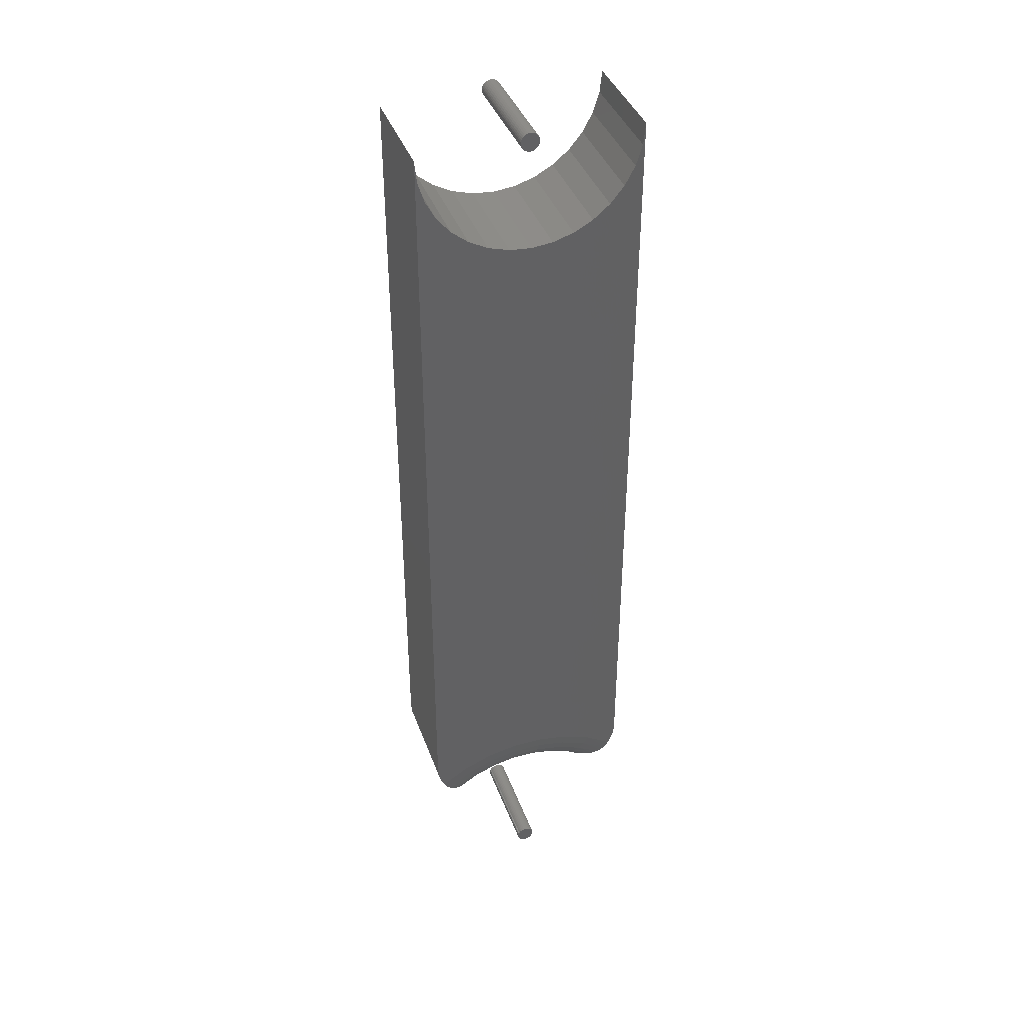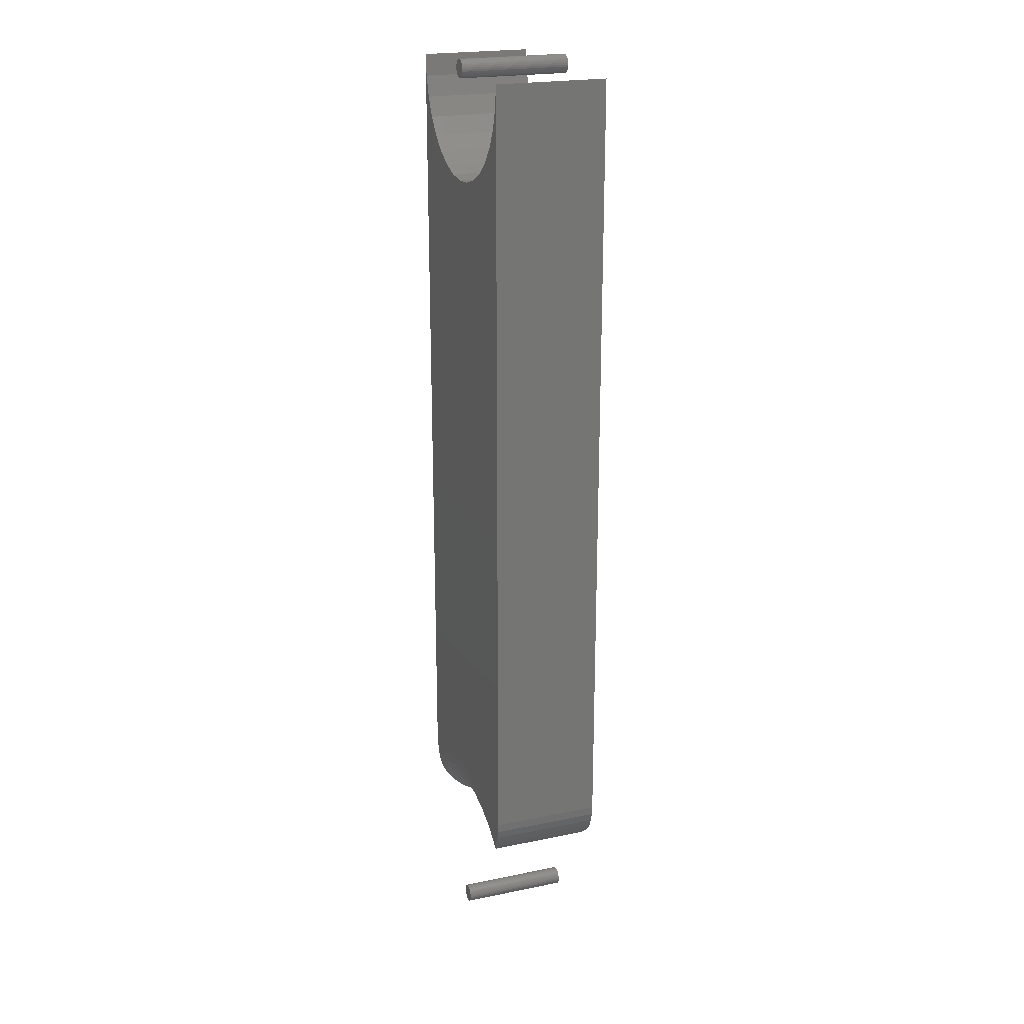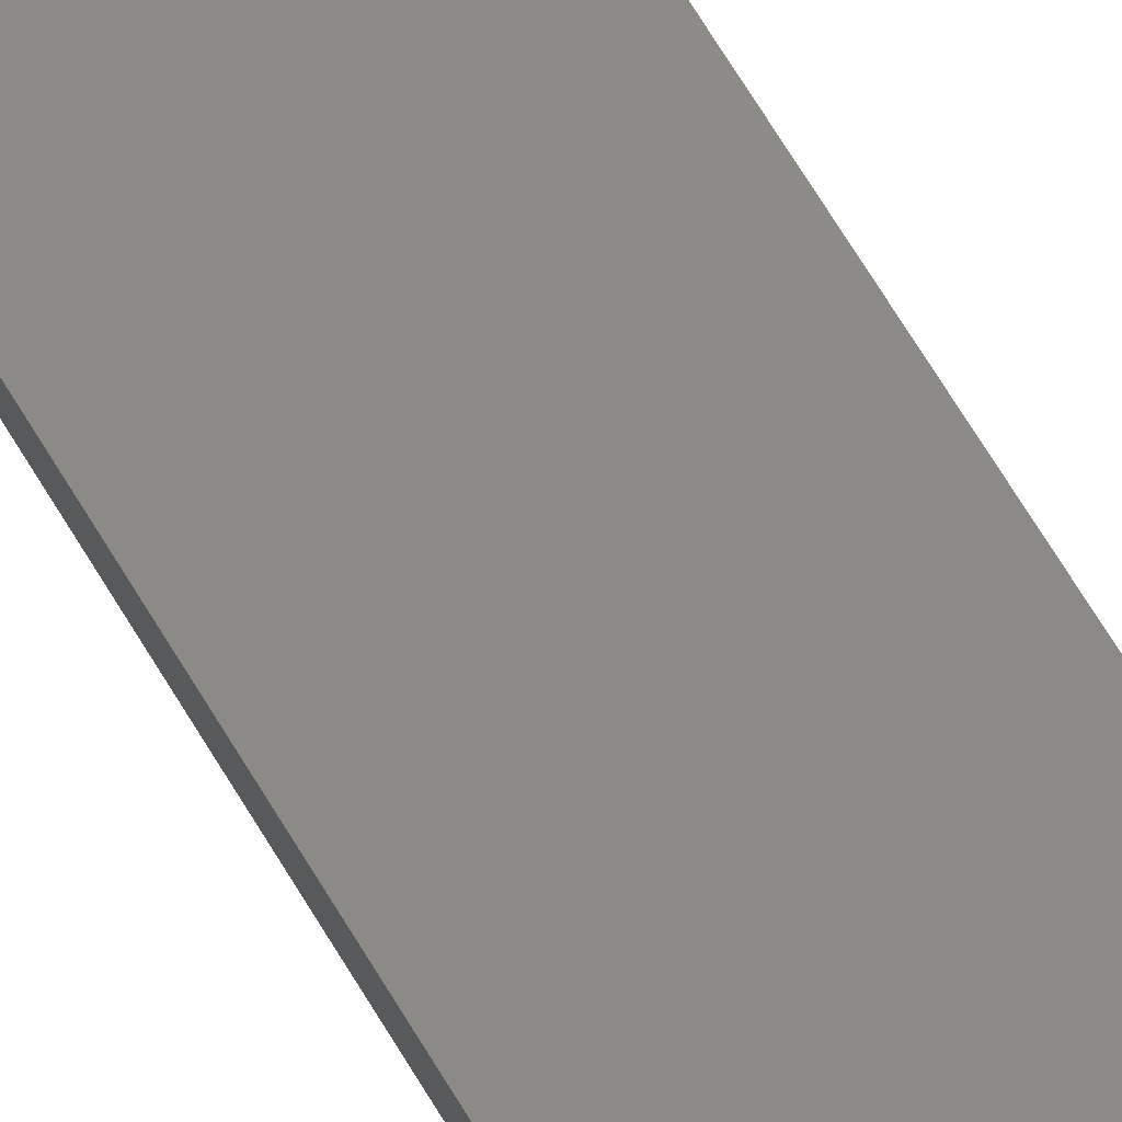
<metadata>
{"format":"stl","ext":"stl","renderer":"f3d","projection":"perspective","resolution":1024,"background":"white","views":[{"elev":40.0,"azim":161.0,"up":"+Z"},{"elev":22.0,"azim":70.3,"up":"+Z"},{"elev":77.8,"azim":147.7,"up":"+Y"}]}
</metadata>
<code>
# stl→obj: 297 verts, 582 faces
v -0.00383 -0.07812 0.6765
v 0.0008224 -0.07812 0.6785
v -0.0004611 -0.07812 0.6783
v -0.001695 -0.07812 0.678
v -0.002833 -0.07812 0.6773
v 0.00334 -0.07812 0.678
v 0.002106 -0.07812 0.6783
v -0.004648 -0.07812 0.6755
v -0.005256 -0.07812 0.6744
v 0.004477 -0.07812 0.6773
v 0.005474 -0.07812 0.6765
v 0.006293 -0.07812 0.6755
v 0.006901 -0.07812 0.6744
v -0.00563 -0.07812 0.6732
v 0.007275 -0.07812 0.6732
v 0.007401 -0.07812 0.6719
v -0.00563 -0.07812 0.6706
v 0.007275 -0.07812 0.6706
v -0.005256 -0.07812 0.6694
v 0.006901 -0.07812 0.6694
v -0.004648 -0.07812 0.6682
v -0.00383 -0.07812 0.6672
v 0.006293 -0.07812 0.6682
v -0.002833 -0.07812 0.6664
v -0.001695 -0.07812 0.6658
v -0.0004611 -0.07812 0.6654
v 0.005474 -0.07812 0.6672
v 0.0008224 -0.07812 0.6653
v 0.002106 -0.07812 0.6654
v 0.004477 -0.07812 0.6664
v 0.00334 -0.07812 0.6658
v -0.005757 -0.07812 0.6719
v -0.0004611 7.584e-18 0.6783
v 0.0008224 7.669e-18 0.6785
v -0.00383 7.197e-18 0.6765
v -0.001695 7.474e-18 0.678
v -0.002833 7.343e-18 0.6773
v 0.002106 7.727e-18 0.6783
v 0.00334 7.753e-18 0.678
v -0.004648 7.041e-18 0.6755
v -0.005256 6.881e-18 0.6744
v 0.004477 7.749e-18 0.6773
v 0.005474 7.714e-18 0.6765
v 0.006293 7.648e-18 0.6755
v 0.006901 7.556e-18 0.6744
v -0.00563 6.723e-18 0.6732
v 0.007275 7.44e-18 0.6732
v 0.007275 7.155e-18 0.6706
v -0.00563 6.438e-18 0.6706
v 0.007401 7.304e-18 0.6719
v -0.005256 6.322e-18 0.6694
v 0.006901 6.997e-18 0.6694
v -0.004648 6.229e-18 0.6682
v -0.00383 6.164e-18 0.6672
v 0.006293 6.837e-18 0.6682
v -0.002833 6.129e-18 0.6664
v -0.001695 6.124e-18 0.6658
v -0.0004611 6.151e-18 0.6654
v 0.005474 6.681e-18 0.6672
v 0.0008224 6.208e-18 0.6653
v 0.002106 6.294e-18 0.6654
v 0.004477 6.534e-18 0.6664
v 0.00334 6.404e-18 0.6658
v -0.005757 6.574e-18 0.6719
v 0.06988 -0.0003181 0.08712
v 0.06782 -0.07724 0.08455
v 0.06673 -0.001271 0.08335
v 0.06443 -0.07588 0.08112
v 0.06027 -0.004487 0.07788
v 0.06027 -0.07364 0.07788
v 0.0552 -0.07023 0.07499
v 0.0552 -0.007895 0.07499
v 0.04857 -0.06481 0.07254
v 0.04857 -0.01332 0.07254
v 0.04202 -0.0585 0.07136
v 0.04202 -0.01963 0.07136
v 0.03594 -0.0519 0.07127
v 0.03594 -0.02623 0.07127
v 0.0303 -0.04519 0.07204
v 0.0303 -0.03293 0.07204
v 0.02546 -0.03906 0.0734
v 0.06443 -0.002247 0.08112
v 0.07747 8.637e-18 0.1103
v 0.07747 -0.07812 0.1103
v 0.07691 8.606e-18 0.1037
v 0.07691 -0.07812 0.1037
v 0.07527 8.515e-18 0.09733
v 0.07527 -0.07812 0.09733
v 0.07258 8.366e-18 0.09133
v 0.07258 -0.07812 0.09133
v 0.07083 -0.07798 0.08847
v -0.02611 -0.03906 0.0734
v -0.03095 -0.04519 0.07204
v -0.03095 -0.03293 0.07204
v -0.0366 -0.0519 0.07127
v -0.0366 -0.02623 0.07127
v -0.04267 -0.0585 0.07136
v -0.04267 -0.01963 0.07136
v -0.04923 -0.06481 0.07254
v -0.04923 -0.01332 0.07254
v -0.05194 -0.06715 0.07338
v -0.05586 -0.007895 0.07499
v -0.05719 -0.07119 0.07565
v -0.06093 -0.004487 0.07788
v -0.06216 -0.07436 0.07875
v -0.06448 -0.002539 0.08059
v -0.06561 -0.07612 0.0816
v -0.06671 -0.001534 0.08266
v -0.06877 -0.07733 0.08489
v -0.07812 -0.07812 0.1103
v -0.07812 3.748e-34 0.1103
v -0.07757 -0.07812 0.1037
v -0.07757 3.074e-20 0.1037
v -0.07593 -0.07812 0.09733
v -0.07593 1.221e-19 0.09733
v -0.07323 -0.07812 0.09133
v -0.07323 2.715e-19 0.09133
v -0.07067 -0.07784 0.0873
v -0.07067 -0.000289 0.0873
v -0.06877 -0.0007908 0.08489
v -0.0336 -0.07812 0.112
v -0.01551 -0.07812 0.5956
v -0.0301 -0.07812 0.6
v -0.05442 -0.07812 0.1036
v 0.05376 -0.07812 0.1036
v 0.07747 -0.07812 0.6719
v 0.07597 -0.07812 0.6567
v 0.07155 -0.07812 0.6421
v 0.06436 -0.07812 0.6287
v 0.05468 -0.07812 0.6169
v 0.04289 -0.07812 0.6072
v 0.02944 -0.07812 0.6
v 0.01485 -0.07812 0.5956
v -0.0003289 -0.07812 0.5941
v 0.0109 -0.07812 0.1163
v 0.03294 -0.07812 0.112
v -0.04355 -0.07812 0.6072
v -0.05534 -0.07812 0.6169
v -0.06501 -0.07812 0.6287
v -0.0722 -0.07812 0.6421
v -0.07663 -0.07812 0.6567
v -0.07812 -0.07812 0.6719
v -0.01156 -0.07812 0.1163
v 0.04092 -0.01144 0.07913
v 0.02256 -0.02411 0.07746
v 0.02358 -0.01736 0.08092
v -0.02359 -0.02411 0.07735
v -0.01341 -0.03906 0.07669
v -0.0003289 -0.03906 0.0778
v 0.007266 -0.02411 0.08041
v 0.01275 -0.03906 0.07669
v -0.008313 -0.02411 0.08037
v -0.04196 -0.01144 0.07893
v -0.05442 1.316e-18 0.1036
v -0.04787 -0.002973 0.09014
v -0.04472 -0.006583 0.08417
v 0.05376 7.321e-18 0.1036
v 0.05017 -0.0007506 0.09687
v 0.04678 -0.002973 0.09037
v 0.04366 -0.006583 0.08438
v -0.02463 -0.01736 0.0808
v -0.05129 -0.0007506 0.09662
v 0.03294 6.166e-18 0.112
v 0.03063 -0.0007506 0.1048
v 0.02855 -0.002973 0.09773
v 0.02664 -0.006583 0.09126
v 0.02496 -0.01144 0.08558
v 0.0109 4.942e-18 0.1163
v 0.009942 -0.0007506 0.1088
v 0.009253 -0.002973 0.1015
v 0.008618 -0.006583 0.09474
v 0.008062 -0.01144 0.08884
v 0.007605 -0.01736 0.08401
v -0.01156 3.695e-18 0.1163
v -0.01113 -0.0007506 0.1087
v -0.0104 -0.002973 0.1014
v -0.009735 -0.006583 0.09469
v -0.00915 -0.01144 0.0888
v -0.00867 -0.01736 0.08397
v -0.0336 2.472e-18 0.112
v -0.03179 -0.0007506 0.1046
v -0.02968 -0.002973 0.09759
v -0.02774 -0.006583 0.09112
v -0.02603 -0.01144 0.08546
v -0.02359 -0.05401 0.07735
v 0.02256 -0.05401 0.07746
v 0.04678 -0.07515 0.09037
v 0.05017 -0.07737 0.09687
v 0.02358 -0.06076 0.08092
v 0.04092 -0.06668 0.07913
v 0.007266 -0.05401 0.08041
v -0.008313 -0.05401 0.08037
v -0.04472 -0.07154 0.08417
v -0.04787 -0.07515 0.09014
v -0.05129 -0.07737 0.09662
v 0.04366 -0.07154 0.08438
v -0.04196 -0.06668 0.07893
v -0.02463 -0.06076 0.0808
v -0.02603 -0.06668 0.08546
v 0.03063 -0.07737 0.1048
v 0.02855 -0.07515 0.09773
v 0.02664 -0.07154 0.09126
v 0.02496 -0.06668 0.08558
v 0.009942 -0.07737 0.1088
v 0.009253 -0.07515 0.1015
v 0.008618 -0.07154 0.09474
v 0.008062 -0.06668 0.08884
v 0.007605 -0.06076 0.08401
v -0.01113 -0.07737 0.1087
v -0.0104 -0.07515 0.1014
v -0.009735 -0.07154 0.09469
v -0.00915 -0.06668 0.0888
v -0.00867 -0.06076 0.08397
v -0.03179 -0.07737 0.1046
v -0.02968 -0.07515 0.09759
v -0.02774 -0.07154 0.09112
v -0.0301 5.286e-18 0.6
v -0.01551 6.096e-18 0.5956
v -0.0003289 6.939e-18 0.5941
v 0.01485 7.781e-18 0.5956
v 0.02944 8.592e-18 0.6
v 0.04289 9.338e-18 0.6072
v 0.05468 9.993e-18 0.6169
v 0.06436 1.053e-17 0.6287
v 0.07155 1.093e-17 0.6421
v 0.07597 1.117e-17 0.6567
v 0.07747 1.126e-17 0.6719
v -0.07812 2.284e-33 0.6719
v -0.07663 2.703e-18 0.6567
v -0.0722 2.949e-18 0.6421
v -0.06501 3.348e-18 0.6287
v -0.05534 3.885e-18 0.6169
v -0.04355 4.54e-18 0.6072
v -0.00383 -0.07812 0.004652
v 0.0008224 -0.07812 0.006579
v -0.0004611 -0.07812 0.006453
v -0.001695 -0.07812 0.006078
v -0.002833 -0.07812 0.00547
v 0.00334 -0.07812 0.006078
v 0.002106 -0.07812 0.006453
v -0.004648 -0.07812 0.003655
v -0.005256 -0.07812 0.002518
v 0.004477 -0.07812 0.00547
v 0.005474 -0.07812 0.004652
v 0.006293 -0.07812 0.003655
v 0.006901 -0.07812 0.002518
v -0.00563 -0.07812 0.001283
v 0.007275 -0.07812 0.001283
v 0.007401 -0.07812 -5.237e-18
v -0.00563 -0.07812 -0.001283
v 0.007275 -0.07812 -0.001283
v -0.005256 -0.07812 -0.002518
v 0.006901 -0.07812 -0.002518
v -0.004648 -0.07812 -0.003655
v -0.00383 -0.07812 -0.004652
v 0.006293 -0.07812 -0.003655
v -0.002833 -0.07812 -0.00547
v -0.001695 -0.07812 -0.006078
v -0.0004611 -0.07812 -0.006453
v 0.005474 -0.07812 -0.004652
v 0.0008224 -0.07812 -0.006579
v 0.002106 -0.07812 -0.006453
v 0.004477 -0.07812 -0.00547
v 0.00334 -0.07812 -0.006078
v -0.005757 -0.07812 -3.626e-18
v -0.0004611 6.868e-18 0.006453
v 0.0008224 6.939e-18 0.006579
v -0.00383 6.681e-18 0.004652
v -0.001695 6.799e-18 0.006078
v -0.002833 6.736e-18 0.00547
v 0.002106 7.01e-18 0.006453
v 0.00334 7.079e-18 0.006078
v -0.004648 6.635e-18 0.003655
v -0.005256 6.601e-18 0.002518
v 0.004477 7.142e-18 0.00547
v 0.005474 7.197e-18 0.004652
v 0.006293 7.243e-18 0.003655
v 0.006901 7.276e-18 0.002518
v -0.00563 6.581e-18 0.001283
v 0.007275 7.297e-18 0.001283
v 0.007275 7.297e-18 -0.001283
v -0.00563 6.581e-18 -0.001283
v 0.007401 7.304e-18 -5.237e-18
v -0.005256 6.601e-18 -0.002518
v 0.006901 7.276e-18 -0.002518
v -0.004648 6.635e-18 -0.003655
v -0.00383 6.681e-18 -0.004652
v 0.006293 7.243e-18 -0.003655
v -0.002833 6.736e-18 -0.00547
v -0.001695 6.799e-18 -0.006078
v -0.0004611 6.868e-18 -0.006453
v 0.005474 7.197e-18 -0.004652
v 0.0008224 6.939e-18 -0.006579
v 0.002106 7.01e-18 -0.006453
v 0.004477 7.142e-18 -0.00547
v 0.00334 7.079e-18 -0.006078
v -0.005757 6.574e-18 -3.626e-18
f 1 2 3
f 1 3 4
f 1 4 5
f 2 6 7
f 2 1 6
f 6 1 8
f 8 9 6
f 9 10 6
f 9 11 10
f 9 12 11
f 12 9 13
f 9 14 13
f 13 14 15
f 16 17 18
f 17 19 18
f 18 19 20
f 19 21 20
f 20 21 22
f 20 22 23
f 23 22 24
f 23 24 25
f 25 26 23
f 26 27 23
f 27 26 28
f 27 28 29
f 27 29 30
f 29 31 30
f 32 17 16
f 32 16 15
f 32 15 14
f 33 34 35
f 36 33 35
f 37 36 35
f 38 39 34
f 39 35 34
f 40 35 39
f 39 41 40
f 39 42 41
f 42 43 41
f 43 44 41
f 45 41 44
f 45 46 41
f 47 46 45
f 48 49 50
f 48 51 49
f 52 51 48
f 52 53 51
f 54 53 52
f 55 54 52
f 56 54 55
f 57 56 55
f 55 58 57
f 55 59 58
f 60 58 59
f 61 60 59
f 62 61 59
f 62 63 61
f 64 46 47
f 64 47 50
f 64 50 49
f 50 16 48
f 48 16 18
f 48 18 52
f 52 18 20
f 52 20 55
f 55 20 23
f 55 23 59
f 59 23 27
f 59 27 62
f 62 27 30
f 62 30 63
f 63 30 31
f 63 31 61
f 61 31 29
f 61 29 60
f 60 29 28
f 60 28 58
f 58 28 26
f 58 26 57
f 57 26 25
f 57 25 56
f 56 25 24
f 56 24 54
f 54 24 22
f 54 22 53
f 53 22 21
f 53 21 51
f 51 21 19
f 51 19 49
f 49 19 17
f 49 17 64
f 64 17 32
f 64 32 46
f 46 32 14
f 46 14 41
f 41 14 9
f 41 9 40
f 40 9 8
f 40 8 35
f 35 8 1
f 35 1 37
f 37 1 5
f 37 5 36
f 36 5 4
f 36 4 33
f 33 4 3
f 33 3 34
f 34 3 2
f 34 2 38
f 38 2 7
f 38 7 39
f 39 7 6
f 39 6 42
f 42 6 10
f 42 10 43
f 43 10 11
f 43 11 44
f 44 11 12
f 44 12 45
f 45 12 13
f 45 13 47
f 47 13 15
f 47 15 50
f 50 15 16
f 65 66 67
f 68 67 66
f 69 70 71
f 69 71 72
f 72 71 73
f 72 73 74
f 74 73 75
f 74 75 76
f 76 75 77
f 76 77 78
f 78 77 79
f 78 79 80
f 81 80 79
f 82 67 68
f 82 68 70
f 82 70 69
f 83 84 85
f 85 84 86
f 85 86 87
f 87 86 88
f 87 88 89
f 89 88 90
f 89 90 65
f 65 90 91
f 65 91 66
f 92 93 94
f 94 93 95
f 94 95 96
f 96 95 97
f 96 97 98
f 98 97 99
f 98 99 100
f 100 99 101
f 100 101 102
f 101 103 102
f 104 102 103
f 103 105 104
f 106 104 105
f 105 107 106
f 108 106 107
f 107 109 108
f 110 111 112
f 112 111 113
f 112 113 114
f 114 113 115
f 114 115 116
f 116 115 117
f 116 117 118
f 118 117 119
f 118 119 109
f 109 119 120
f 109 120 108
f 121 122 123
f 121 112 124
f 124 112 114
f 116 124 114
f 88 86 125
f 90 88 125
f 84 126 127
f 84 127 128
f 84 128 129
f 84 129 130
f 84 130 131
f 84 131 132
f 84 132 133
f 84 133 134
f 84 134 135
f 84 135 136
f 84 136 125
f 84 125 86
f 110 112 121
f 110 121 123
f 110 123 137
f 110 137 138
f 110 138 139
f 110 139 140
f 110 140 141
f 110 141 142
f 122 121 134
f 134 121 143
f 134 143 135
f 144 145 146
f 92 147 148
f 92 94 147
f 78 144 76
f 149 150 151
f 148 152 149
f 96 98 153
f 153 147 96
f 117 154 119
f 104 106 155
f 155 156 104
f 104 156 102
f 102 156 153
f 102 153 100
f 153 98 100
f 89 65 157
f 157 65 158
f 65 67 158
f 159 69 160
f 69 72 160
f 144 160 72
f 72 74 144
f 76 144 74
f 153 161 147
f 147 94 96
f 82 69 159
f 82 159 158
f 82 158 67
f 162 155 106
f 162 106 108
f 162 108 120
f 162 120 119
f 162 119 154
f 145 144 78
f 145 78 80
f 145 80 81
f 145 81 151
f 145 151 150
f 163 157 164
f 164 157 158
f 164 158 165
f 165 158 159
f 165 159 166
f 166 159 160
f 166 160 167
f 167 160 144
f 167 144 146
f 168 163 169
f 169 163 164
f 169 164 170
f 170 164 165
f 170 165 171
f 171 165 166
f 171 166 172
f 172 166 167
f 172 167 173
f 173 167 146
f 173 146 150
f 150 146 145
f 174 168 175
f 175 168 169
f 175 169 176
f 176 169 170
f 176 170 177
f 177 170 171
f 177 171 178
f 178 171 172
f 178 172 179
f 179 172 173
f 179 173 152
f 152 173 150
f 152 150 149
f 180 174 181
f 181 174 175
f 181 175 182
f 182 175 176
f 182 176 183
f 183 176 177
f 183 177 184
f 184 177 178
f 184 178 161
f 161 178 179
f 161 179 147
f 147 179 152
f 147 152 148
f 154 180 162
f 162 180 181
f 162 181 155
f 155 181 182
f 155 182 156
f 156 182 183
f 156 183 153
f 153 183 184
f 153 184 161
f 92 185 93
f 92 148 185
f 81 186 151
f 81 79 186
f 68 187 70
f 68 66 187
f 90 188 91
f 90 125 188
f 189 186 77
f 189 77 190
f 77 75 190
f 191 149 151
f 192 148 149
f 101 193 103
f 105 103 193
f 193 194 105
f 105 194 107
f 107 194 195
f 107 195 109
f 118 109 195
f 195 124 118
f 116 118 124
f 190 75 73
f 190 73 71
f 190 71 196
f 196 71 70
f 196 70 187
f 187 66 188
f 188 66 91
f 186 79 77
f 185 95 93
f 197 193 101
f 197 101 99
f 197 99 97
f 197 97 95
f 197 95 185
f 197 185 198
f 197 198 199
f 125 136 188
f 188 136 200
f 188 200 187
f 187 200 201
f 187 201 196
f 196 201 202
f 196 202 190
f 190 202 203
f 190 203 189
f 136 135 200
f 200 135 204
f 200 204 201
f 201 204 205
f 201 205 202
f 202 205 206
f 202 206 203
f 203 206 207
f 203 207 189
f 189 207 208
f 189 208 186
f 186 208 191
f 186 191 151
f 135 143 204
f 204 143 209
f 204 209 205
f 205 209 210
f 205 210 206
f 206 210 211
f 206 211 207
f 207 211 212
f 207 212 208
f 208 212 213
f 208 213 191
f 191 213 192
f 191 192 149
f 143 121 209
f 209 121 214
f 209 214 210
f 210 214 215
f 210 215 211
f 211 215 216
f 211 216 212
f 212 216 199
f 212 199 213
f 213 199 198
f 213 198 192
f 192 198 185
f 192 185 148
f 197 199 193
f 193 199 216
f 193 216 194
f 194 216 215
f 194 215 195
f 195 215 214
f 195 214 124
f 124 214 121
f 217 218 180
f 154 113 180
f 115 113 154
f 115 154 117
f 157 85 87
f 157 87 89
f 83 85 157
f 83 157 163
f 83 163 168
f 83 168 219
f 83 219 220
f 83 220 221
f 83 221 222
f 83 222 223
f 83 223 224
f 83 224 225
f 83 225 226
f 83 226 227
f 111 228 229
f 111 229 230
f 111 230 231
f 111 231 232
f 111 232 233
f 111 233 217
f 111 217 180
f 111 180 113
f 168 174 219
f 219 174 180
f 219 180 218
f 84 83 126
f 126 83 227
f 142 228 110
f 110 228 111
f 219 133 220
f 220 133 132
f 220 132 221
f 221 132 131
f 221 131 222
f 222 131 130
f 222 130 223
f 223 130 129
f 223 129 224
f 224 129 128
f 224 128 225
f 225 128 127
f 225 127 226
f 226 127 126
f 226 126 227
f 133 219 134
f 134 219 218
f 134 218 122
f 122 218 217
f 122 217 123
f 123 217 233
f 123 233 137
f 137 233 232
f 137 232 138
f 138 232 231
f 138 231 139
f 139 231 230
f 139 230 140
f 140 230 229
f 140 229 141
f 141 229 228
f 141 228 142
f 234 235 236
f 234 236 237
f 234 237 238
f 235 239 240
f 235 234 239
f 239 234 241
f 241 242 239
f 242 243 239
f 242 244 243
f 242 245 244
f 245 242 246
f 242 247 246
f 246 247 248
f 249 250 251
f 250 252 251
f 251 252 253
f 252 254 253
f 253 254 255
f 253 255 256
f 256 255 257
f 256 257 258
f 258 259 256
f 259 260 256
f 260 259 261
f 260 261 262
f 260 262 263
f 262 264 263
f 265 250 249
f 265 249 248
f 265 248 247
f 266 267 268
f 269 266 268
f 270 269 268
f 271 272 267
f 272 268 267
f 273 268 272
f 272 274 273
f 272 275 274
f 275 276 274
f 276 277 274
f 278 274 277
f 278 279 274
f 280 279 278
f 281 282 283
f 281 284 282
f 285 284 281
f 285 286 284
f 287 286 285
f 288 287 285
f 289 287 288
f 290 289 288
f 288 291 290
f 288 292 291
f 293 291 292
f 294 293 292
f 295 294 292
f 295 296 294
f 297 279 280
f 297 280 283
f 297 283 282
f 283 249 281
f 281 249 251
f 281 251 285
f 285 251 253
f 285 253 288
f 288 253 256
f 288 256 292
f 292 256 260
f 292 260 295
f 295 260 263
f 295 263 296
f 296 263 264
f 296 264 294
f 294 264 262
f 294 262 293
f 293 262 261
f 293 261 291
f 291 261 259
f 291 259 290
f 290 259 258
f 290 258 289
f 289 258 257
f 289 257 287
f 287 257 255
f 287 255 286
f 286 255 254
f 286 254 284
f 284 254 252
f 284 252 282
f 282 252 250
f 282 250 297
f 297 250 265
f 297 265 279
f 279 265 247
f 279 247 274
f 274 247 242
f 274 242 273
f 273 242 241
f 273 241 268
f 268 241 234
f 268 234 270
f 270 234 238
f 270 238 269
f 269 238 237
f 269 237 266
f 266 237 236
f 266 236 267
f 267 236 235
f 267 235 271
f 271 235 240
f 271 240 272
f 272 240 239
f 272 239 275
f 275 239 243
f 275 243 276
f 276 243 244
f 276 244 277
f 277 244 245
f 277 245 278
f 278 245 246
f 278 246 280
f 280 246 248
f 280 248 283
f 283 248 249

</code>
